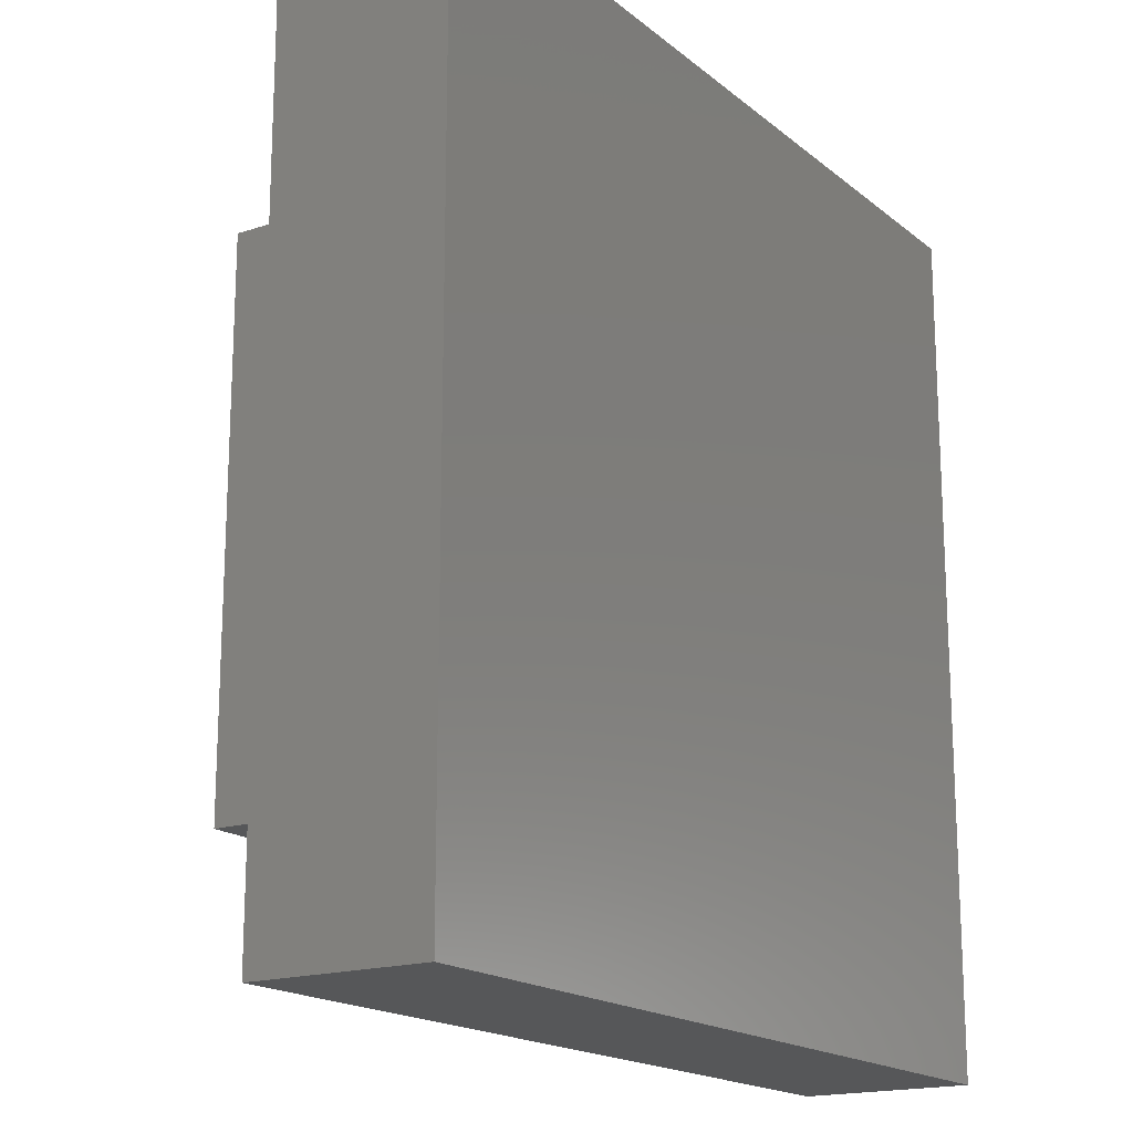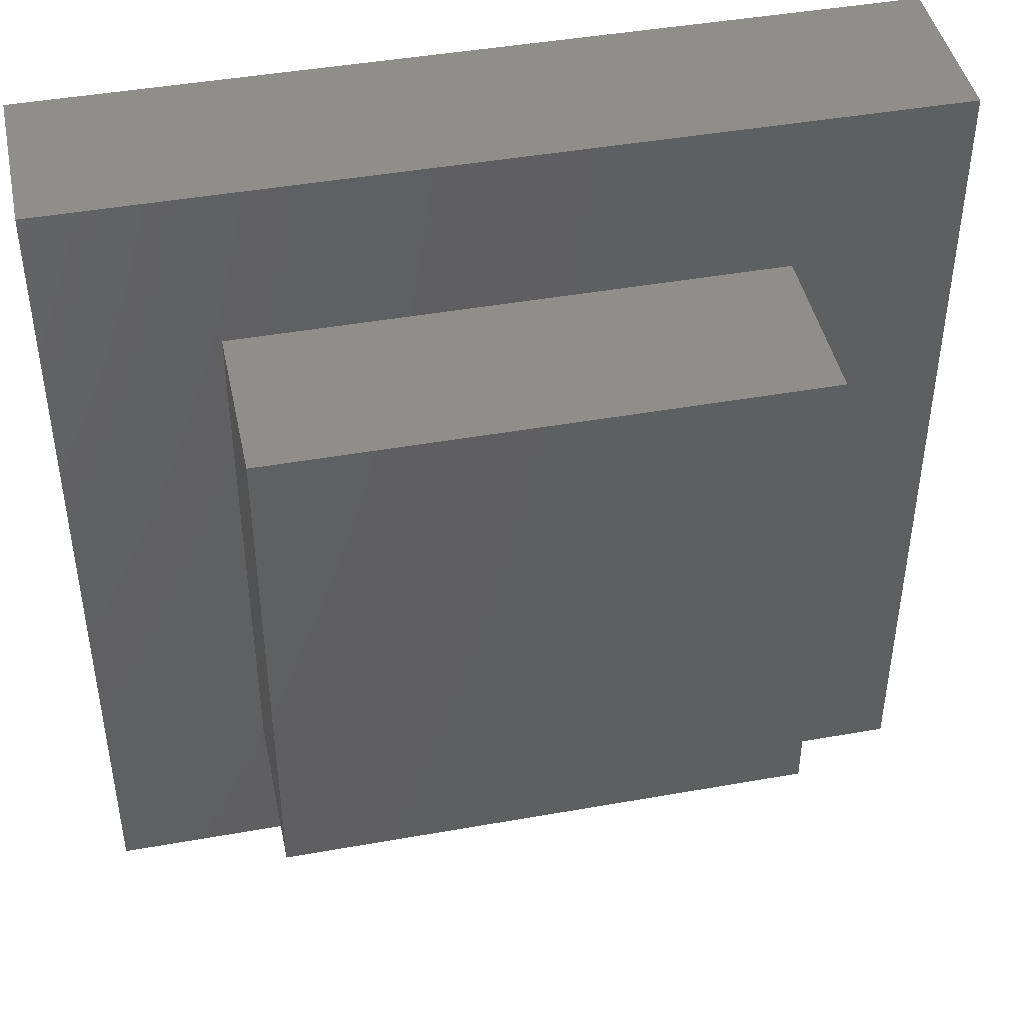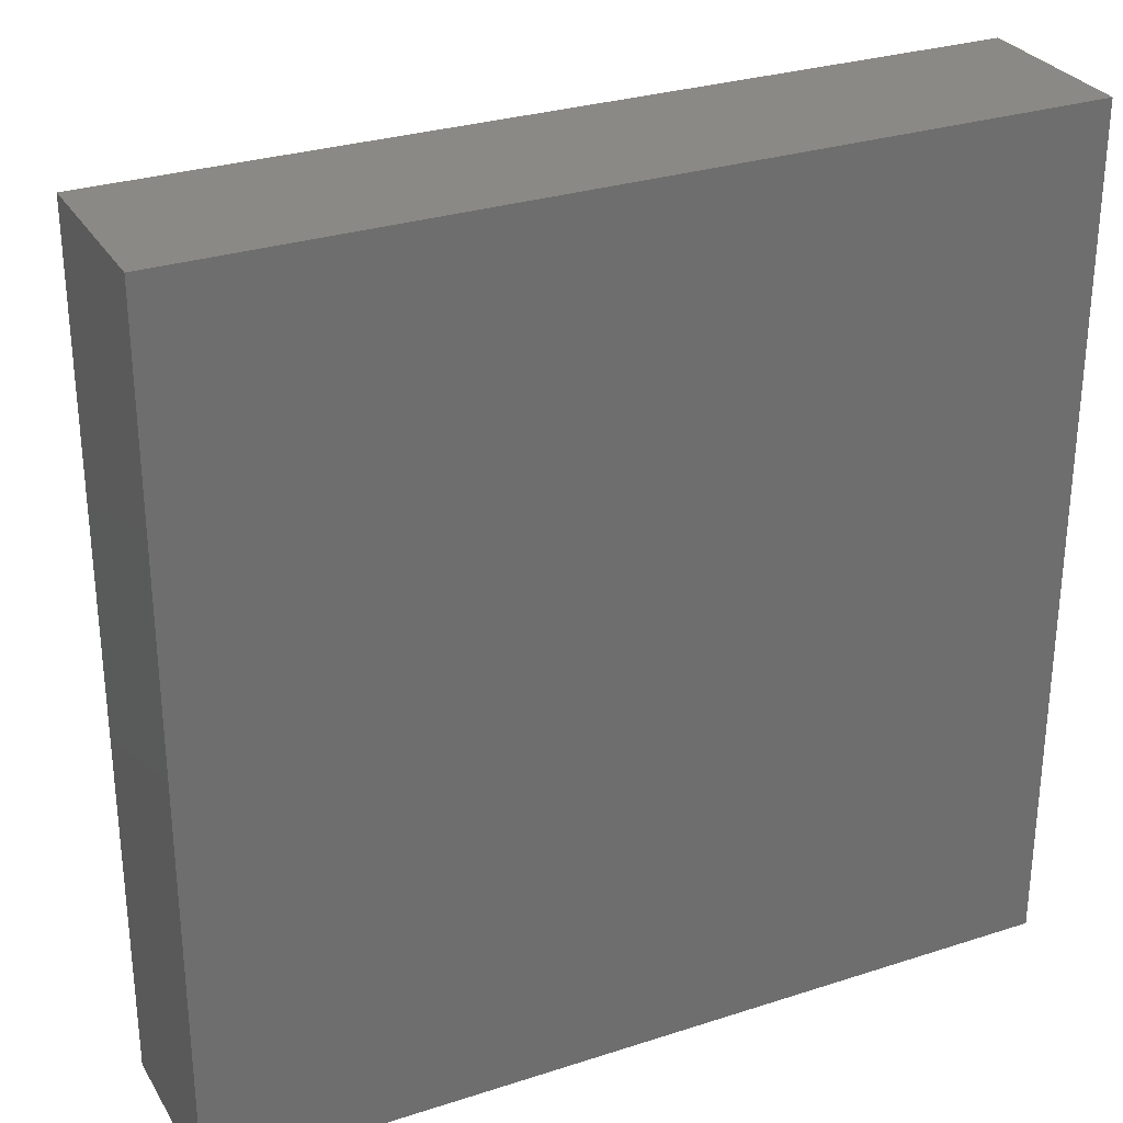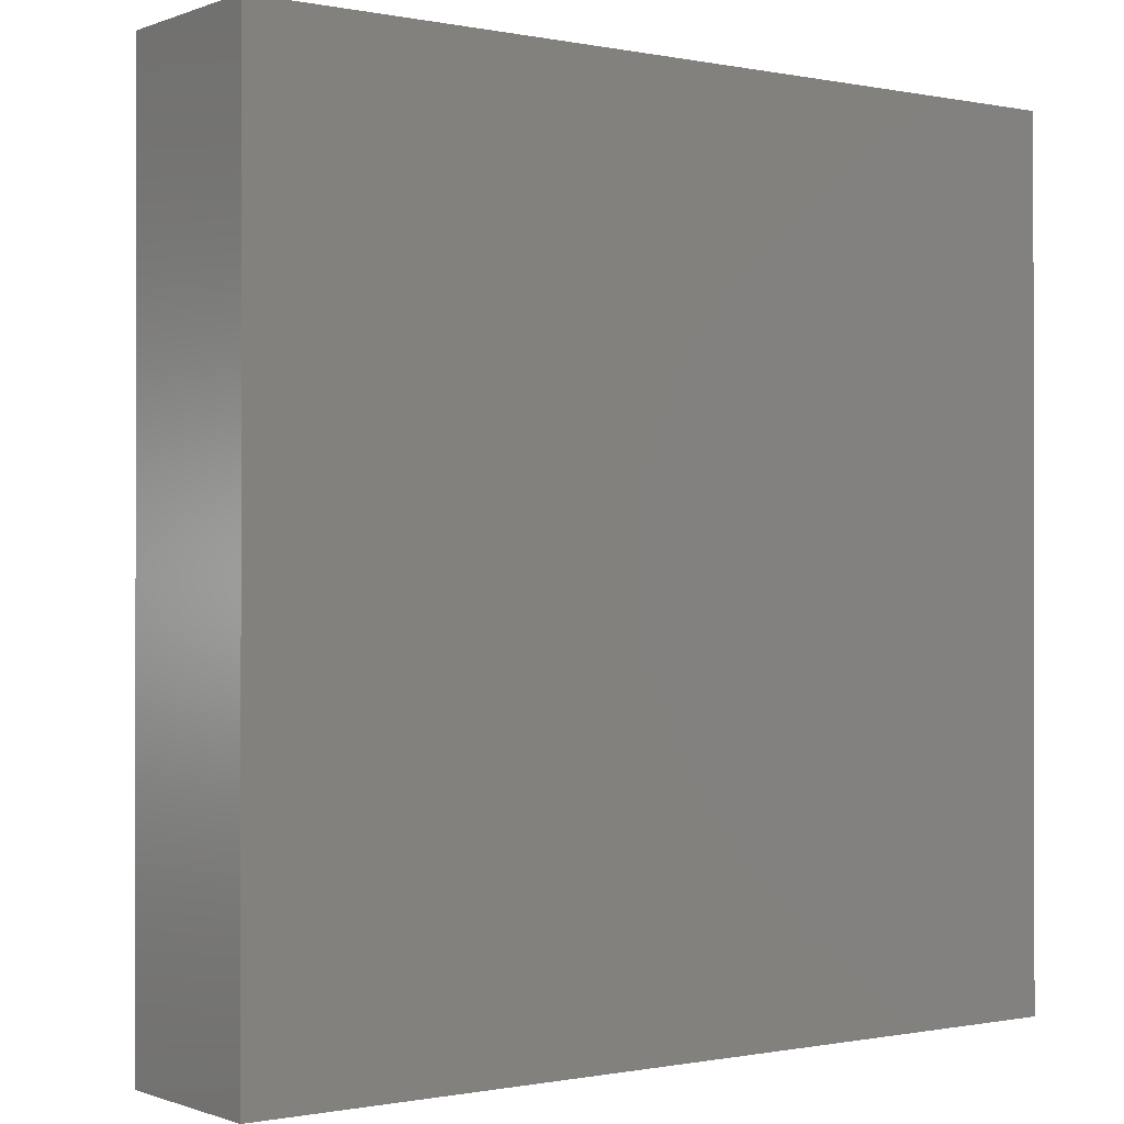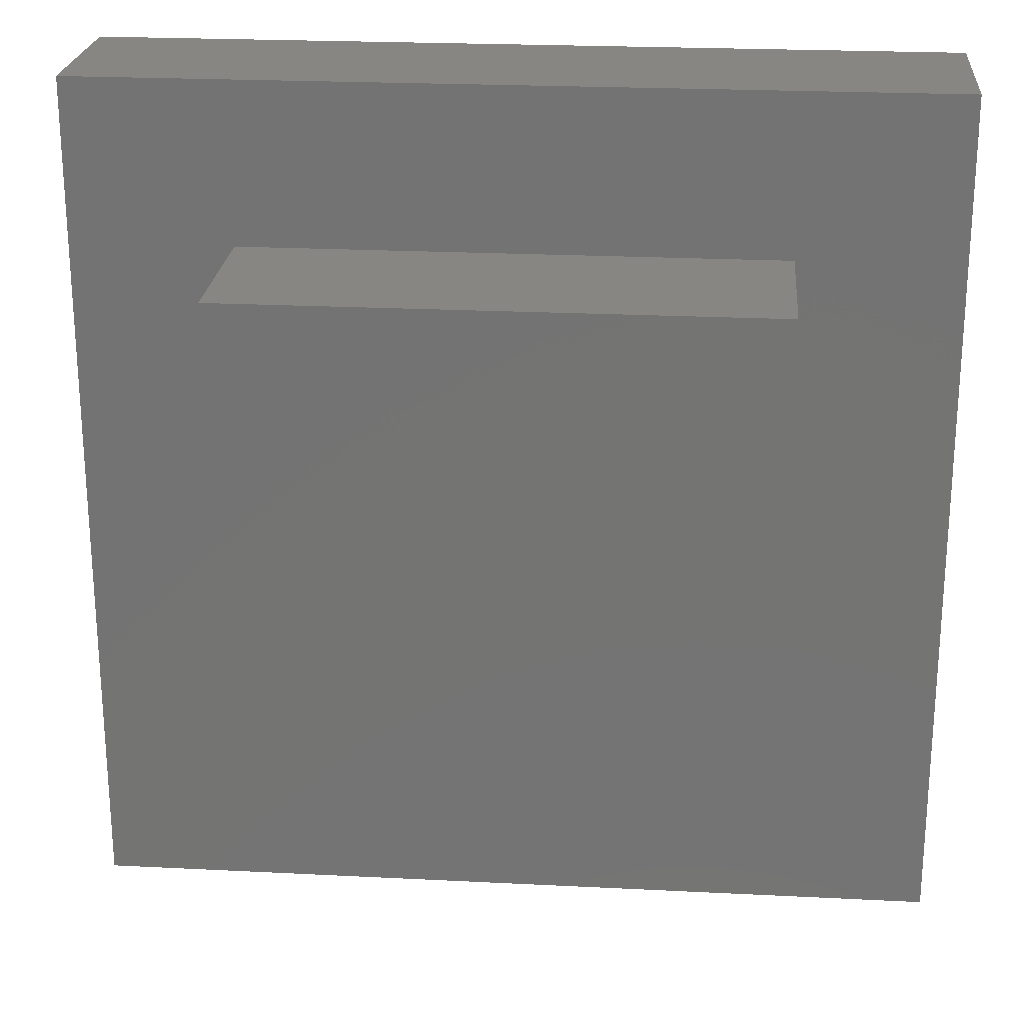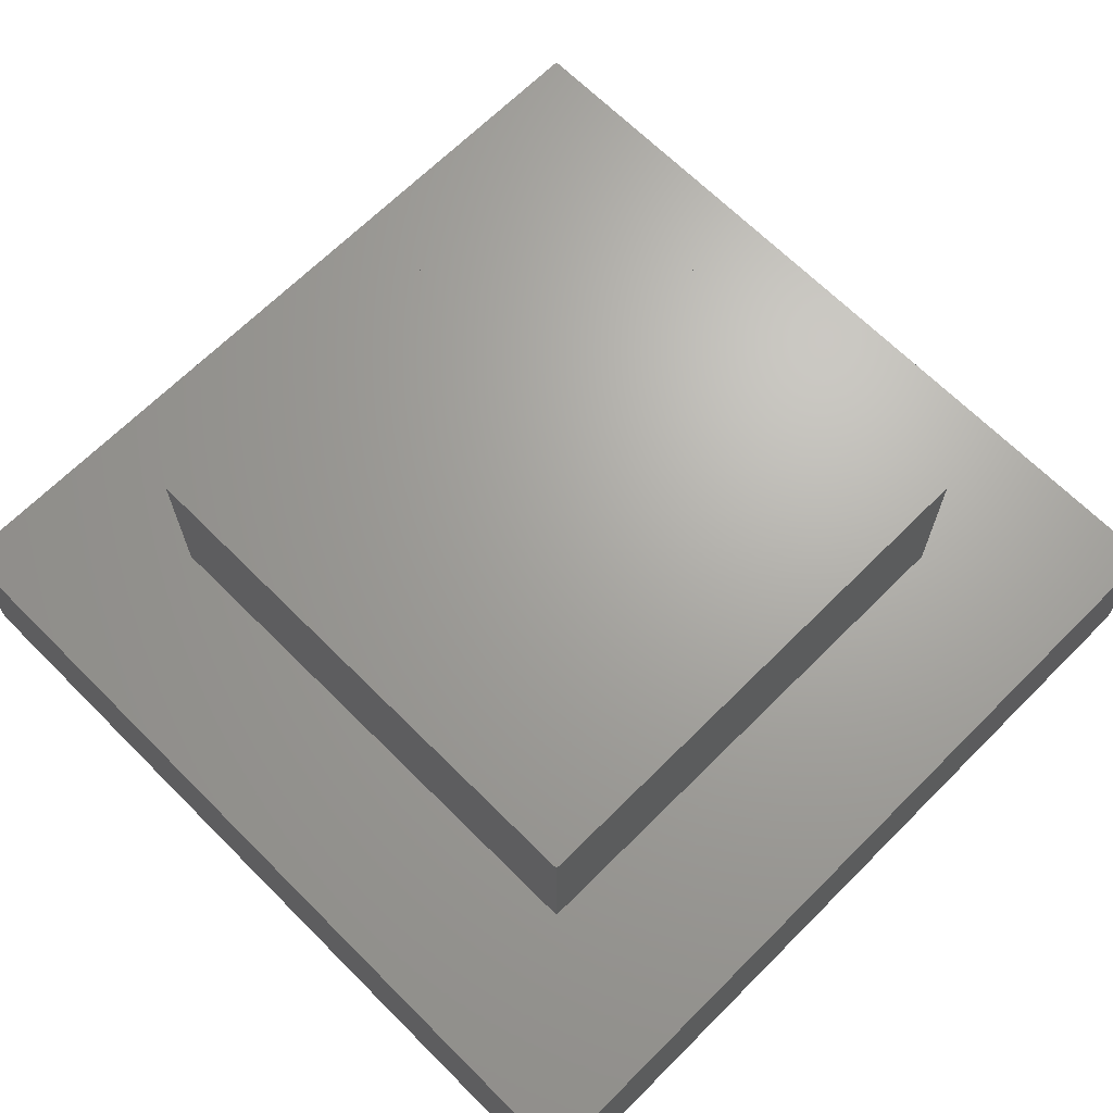
<metadata>
{"format":"stl","ext":"stl","renderer":"f3d","projection":"perspective","resolution":1024,"background":"white","views":[{"elev":-17.5,"azim":123.2,"up":"+Y"},{"elev":44.1,"azim":-11.8,"up":"+Y"},{"elev":29.4,"azim":154.5,"up":"+Y"},{"elev":-0.5,"azim":143.6,"up":"+Y"},{"elev":23.2,"azim":4.9,"up":"+Y"},{"elev":67.3,"azim":-45.0,"up":"+Z"}]}
</metadata>
<code>
# stl→obj: 16 verts, 28 faces
v 50 0 10
v 50 50 0
v 50 50 10
v 50 0 0
v 40.56 40.56 10
v 9.444 40.56 10
v 0 50 10
v 9.444 9.444 10
v 40.56 9.444 10
v 0 0 10
v 0 0 0
v 0 50 0
v 9.444 40.56 20
v 9.444 9.444 20
v 40.56 40.56 20
v 40.56 9.444 20
f 1 2 3
f 2 1 4
f 3 5 1
f 3 6 5
f 6 7 8
f 7 6 3
f 9 1 5
f 8 1 9
f 8 10 1
f 10 8 7
f 11 7 12
f 7 11 10
f 2 7 3
f 7 2 12
f 11 1 10
f 1 11 4
f 8 13 6
f 13 8 14
f 5 13 15
f 13 5 6
f 16 5 15
f 5 16 9
f 13 16 15
f 16 13 14
f 8 16 14
f 16 8 9
f 11 2 4
f 2 11 12

</code>
